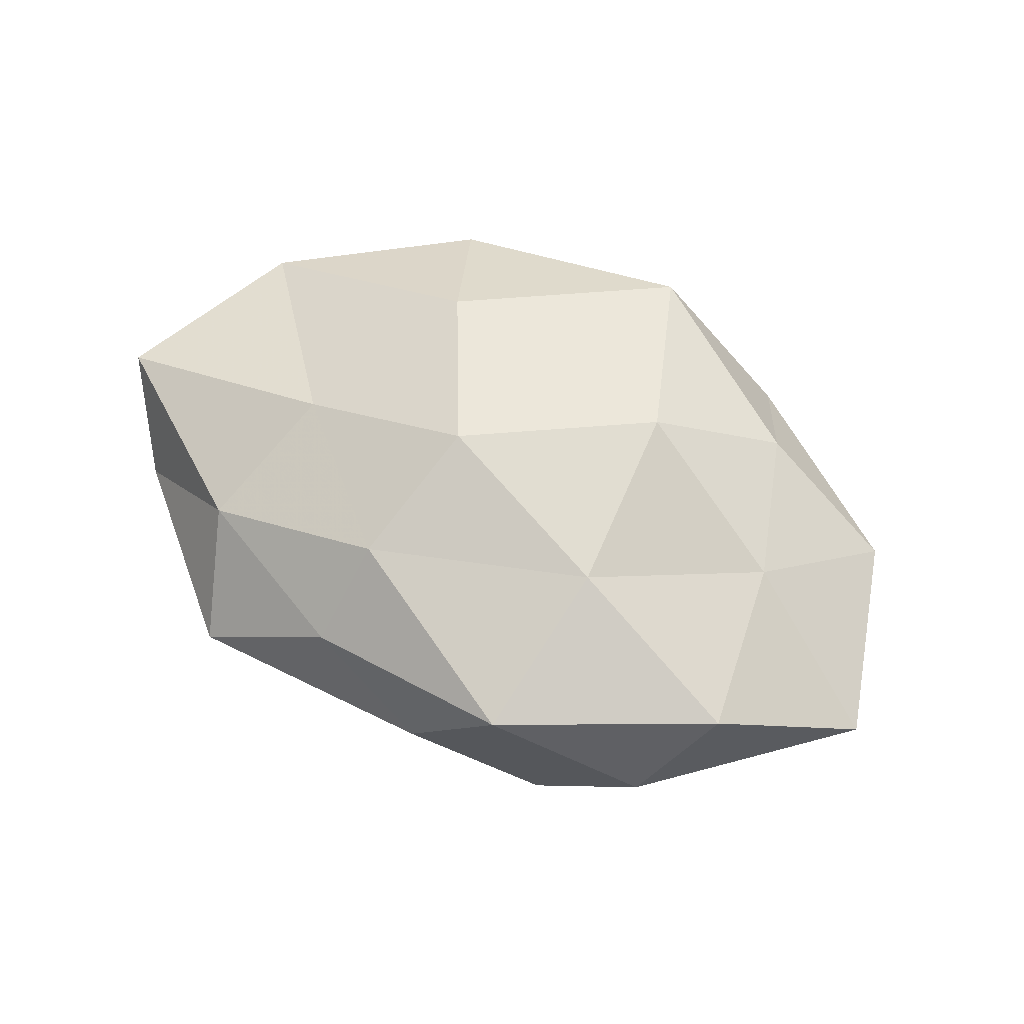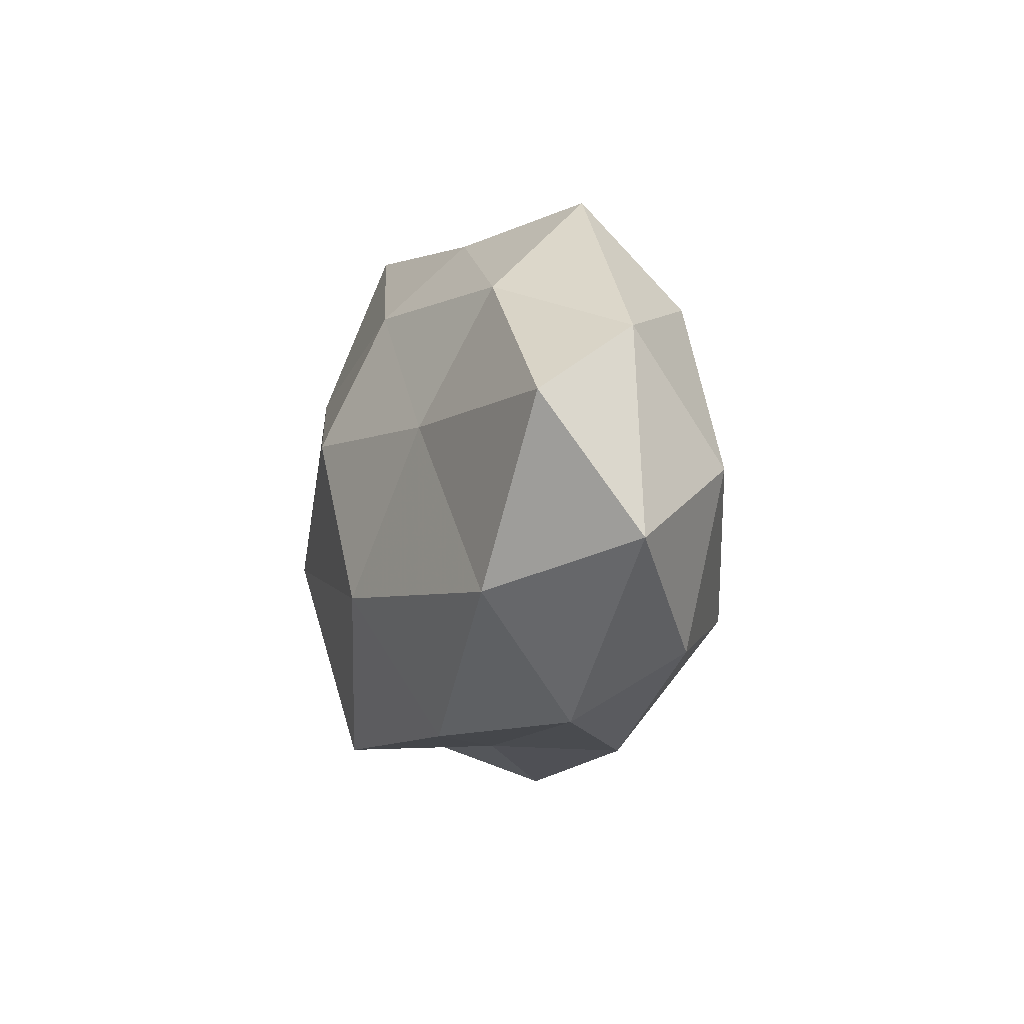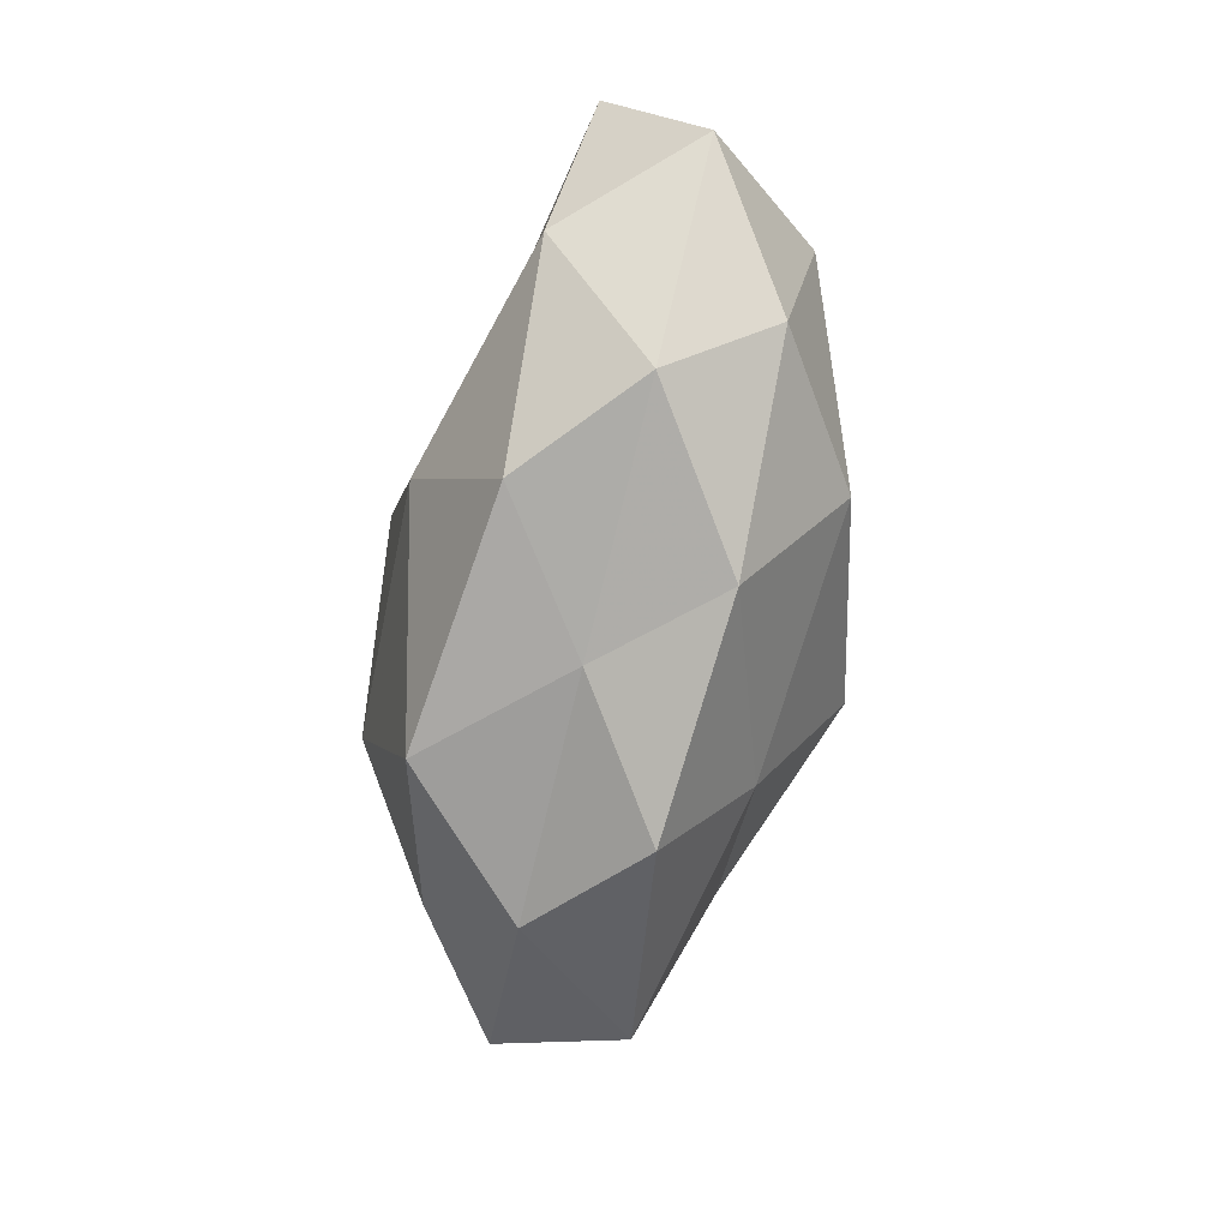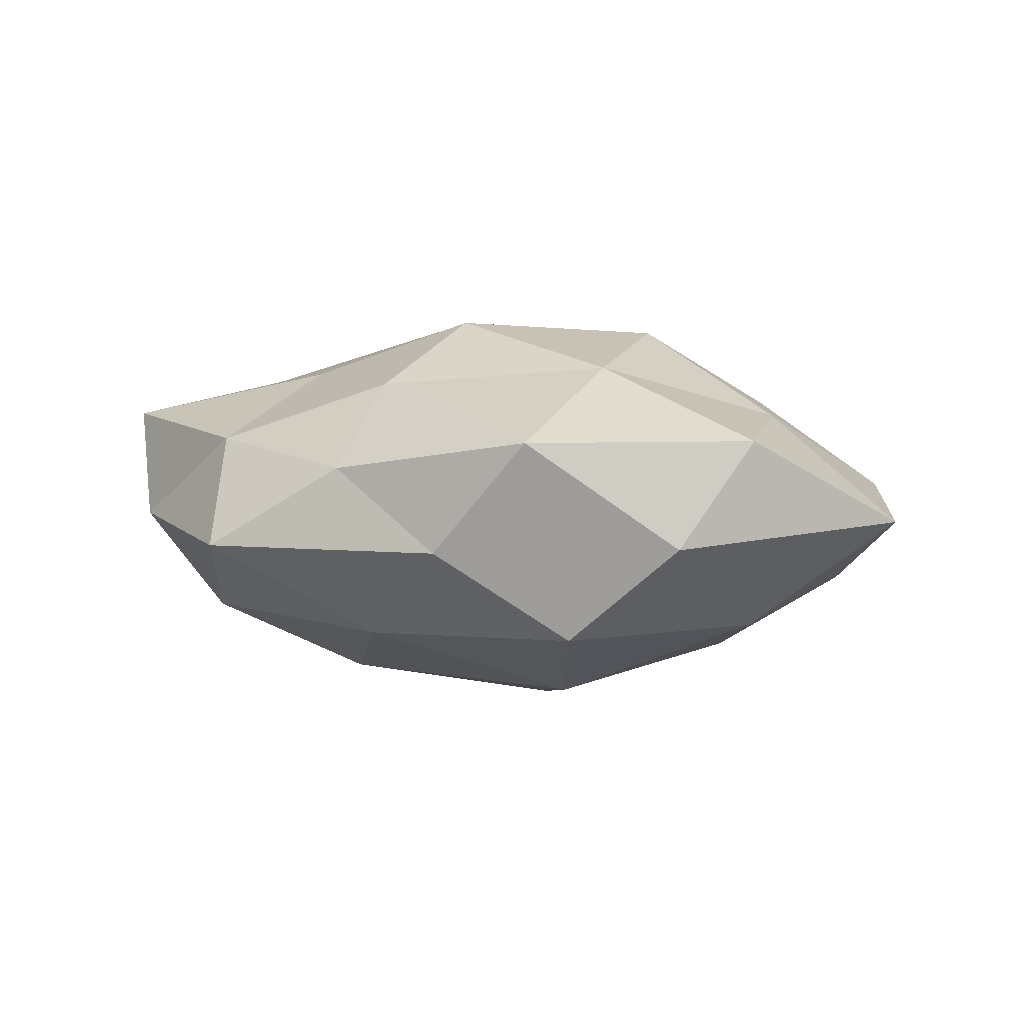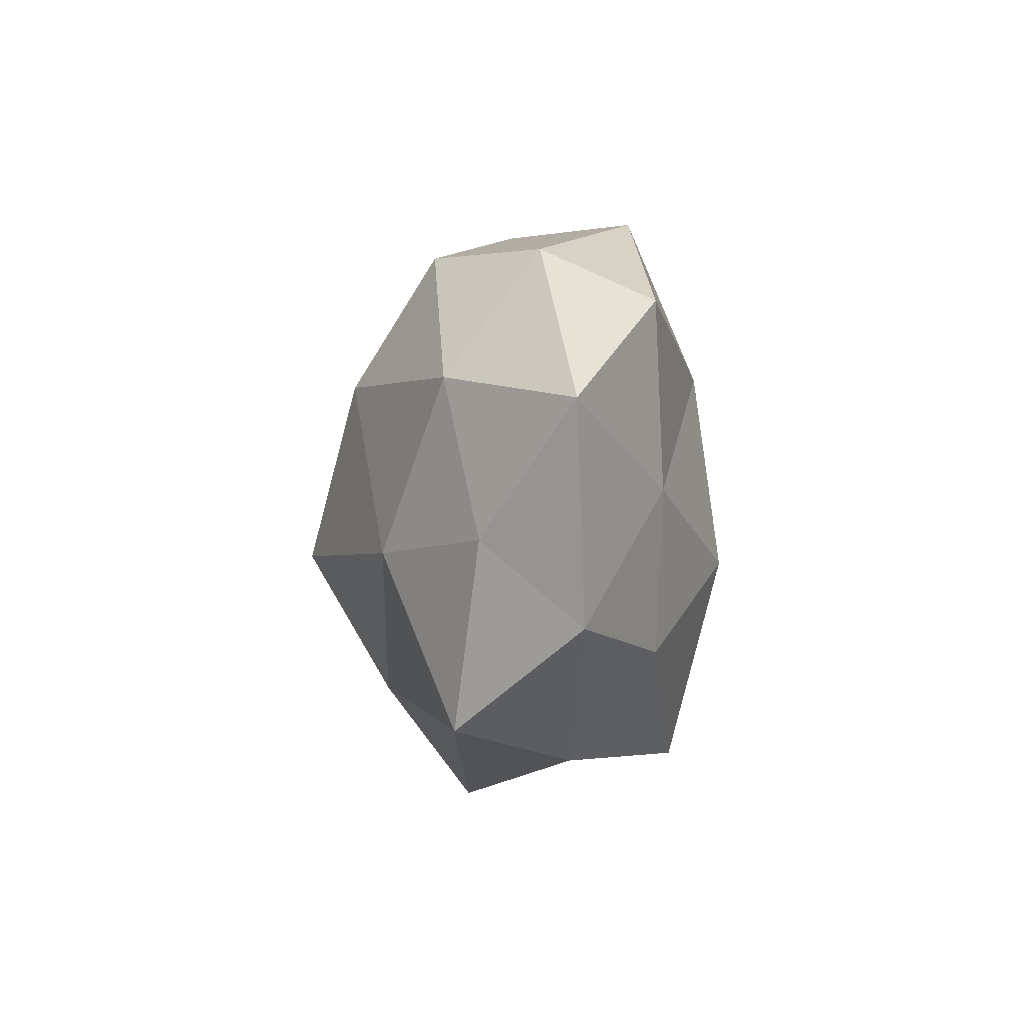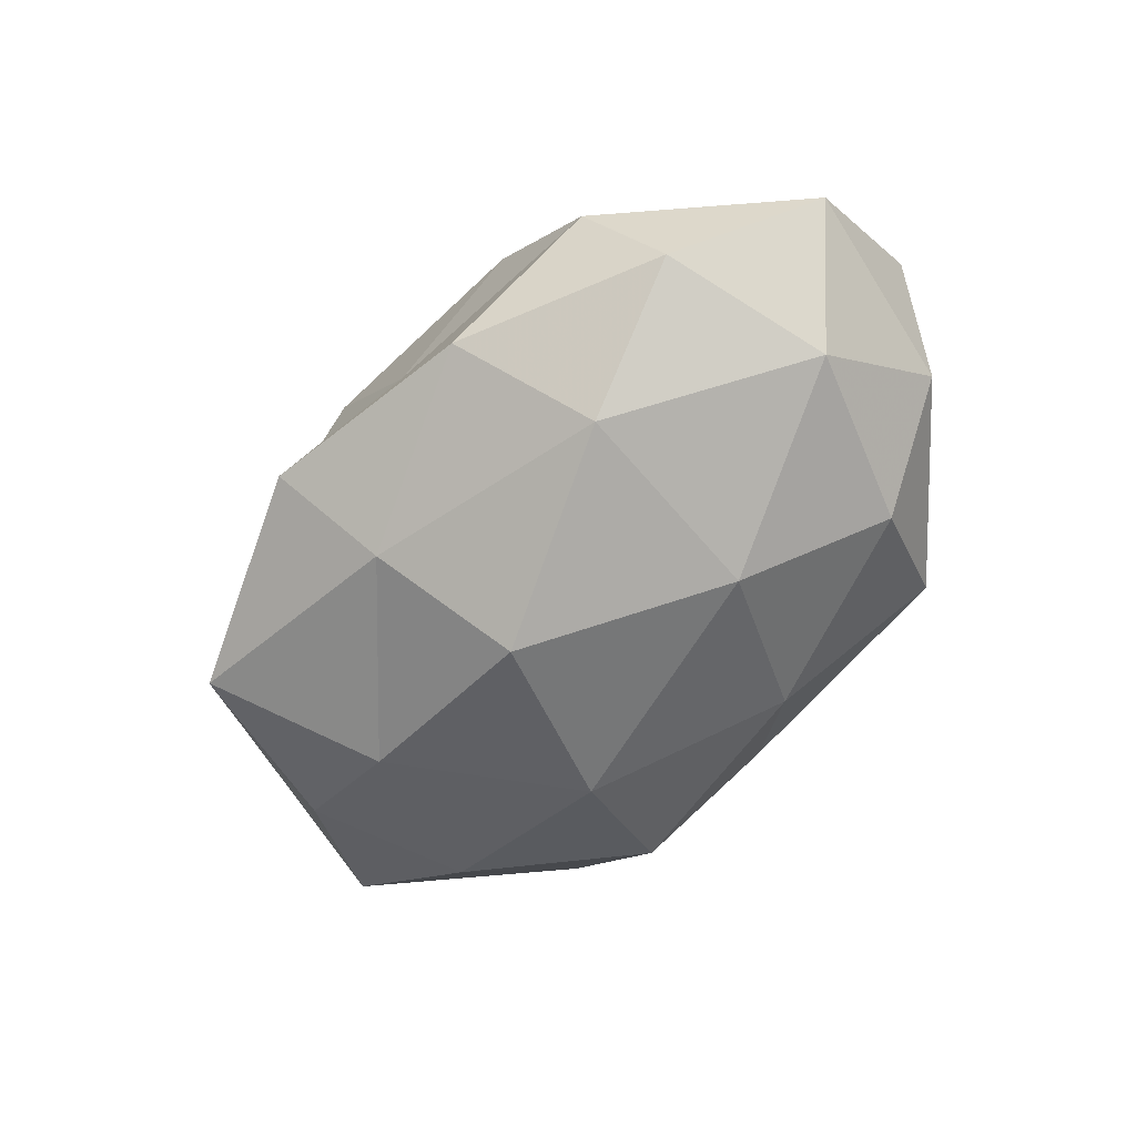
<metadata>
{"format":"obj","ext":"obj","renderer":"f3d","projection":"perspective","resolution":1024,"background":"white","views":[{"elev":58.1,"azim":-150.6,"up":"+Z"},{"elev":-3.0,"azim":73.7,"up":"+Y"},{"elev":-68.4,"azim":78.2,"up":"+Y"},{"elev":7.5,"azim":-156.3,"up":"+Z"},{"elev":-4.0,"azim":-94.4,"up":"+Y"},{"elev":-65.2,"azim":51.7,"up":"+Z"}]}
</metadata>
<code>
v -0.02808 -0.02117 -0.008119
v -0.02653 0.02126 -0.000547
v 0.02621 -0.01997 0.001529
v -0.0219 -0.005533 -0.01427
v -0.02855 -0.0002503 0.01004
v 0.02225 0.01848 0.00746
v 0.01837 0.006141 0.01321
v -0.01355 -0.00594 0.01759
v 0.01632 -0.02158 0.0108
v 0.02413 0.0168 -0.009743
v -0.04253 0.006046 0.0009891
v 0.0395 0.007501 0.00857
v 0.03192 -0.008759 0.01116
v 0.01232 -0.02344 -0.007612
v 0.003726 -0.0233 0.002277
v 0.01056 -0.009121 0.01761
v -0.03607 -0.01248 0.002296
v -0.01122 0.01069 -0.0168
v -0.0136 0.02628 0.009044
v 0.004773 0.01778 0.01329
v 0.01684 -0.01121 -0.01608
v -0.01842 -0.02419 0.002828
v 0.04114 -0.004472 -6.54e-06
v 0.01896 0.02717 -0.001997
v 0.004494 0.02109 -0.01046
v 0.00186 0.005571 0.01882
v -0.01527 0.0112 0.015
v -0.02946 0.009336 -0.009187
v 0.01324 0.007534 -0.01693
v -0.005758 -0.01775 -0.01339
v -0.02323 -0.01437 0.0101
v -0.007993 -0.02775 -0.005759
v -0.006096 -0.02407 0.01382
v -0.01627 0.02223 -0.009448
v 0.03482 0.01369 -0.001288
v -0.004593 0.02662 -0.001443
v -0.03171 0.01587 0.008997
v 0.03226 0.001868 -0.01051
v 0.006272 0.02492 0.00579
v -0.002775 -0.004909 -0.0209
v 0.03009 -0.01389 -0.007737
v -0.03416 -0.005029 -0.006399
f 6 7 12
f 9 3 13
f 12 7 13
f 15 3 9
f 14 3 15
f 7 16 13
f 13 16 9
f 17 5 11
f 20 7 6
f 22 17 1
f 3 23 13
f 13 23 12
f 24 10 25
f 7 26 16
f 8 16 26
f 20 26 7
f 27 5 8
f 19 27 20
f 26 27 8
f 20 27 26
f 2 28 11
f 4 28 18
f 25 10 29
f 25 29 18
f 1 4 30
f 30 21 14
f 8 5 31
f 17 31 5
f 22 31 17
f 32 14 15
f 32 22 1
f 32 15 22
f 32 1 30
f 32 30 14
f 15 9 33
f 33 16 8
f 33 9 16
f 15 33 22
f 31 33 8
f 22 33 31
f 34 25 18
f 2 34 28
f 18 28 34
f 6 12 35
f 35 12 23
f 6 35 24
f 24 35 10
f 36 2 19
f 24 25 36
f 36 34 2
f 36 25 34
f 37 2 11
f 11 5 37
f 19 2 37
f 27 37 5
f 19 37 27
f 38 29 10
f 21 29 38
f 10 35 38
f 35 23 38
f 39 20 6
f 39 19 20
f 39 6 24
f 39 36 19
f 39 24 36
f 40 4 18
f 18 29 40
f 21 40 29
f 30 4 40
f 30 40 21
f 14 41 3
f 14 21 41
f 3 41 23
f 41 21 38
f 38 23 41
f 1 42 4
f 1 17 42
f 42 17 11
f 4 42 28
f 11 28 42

</code>
